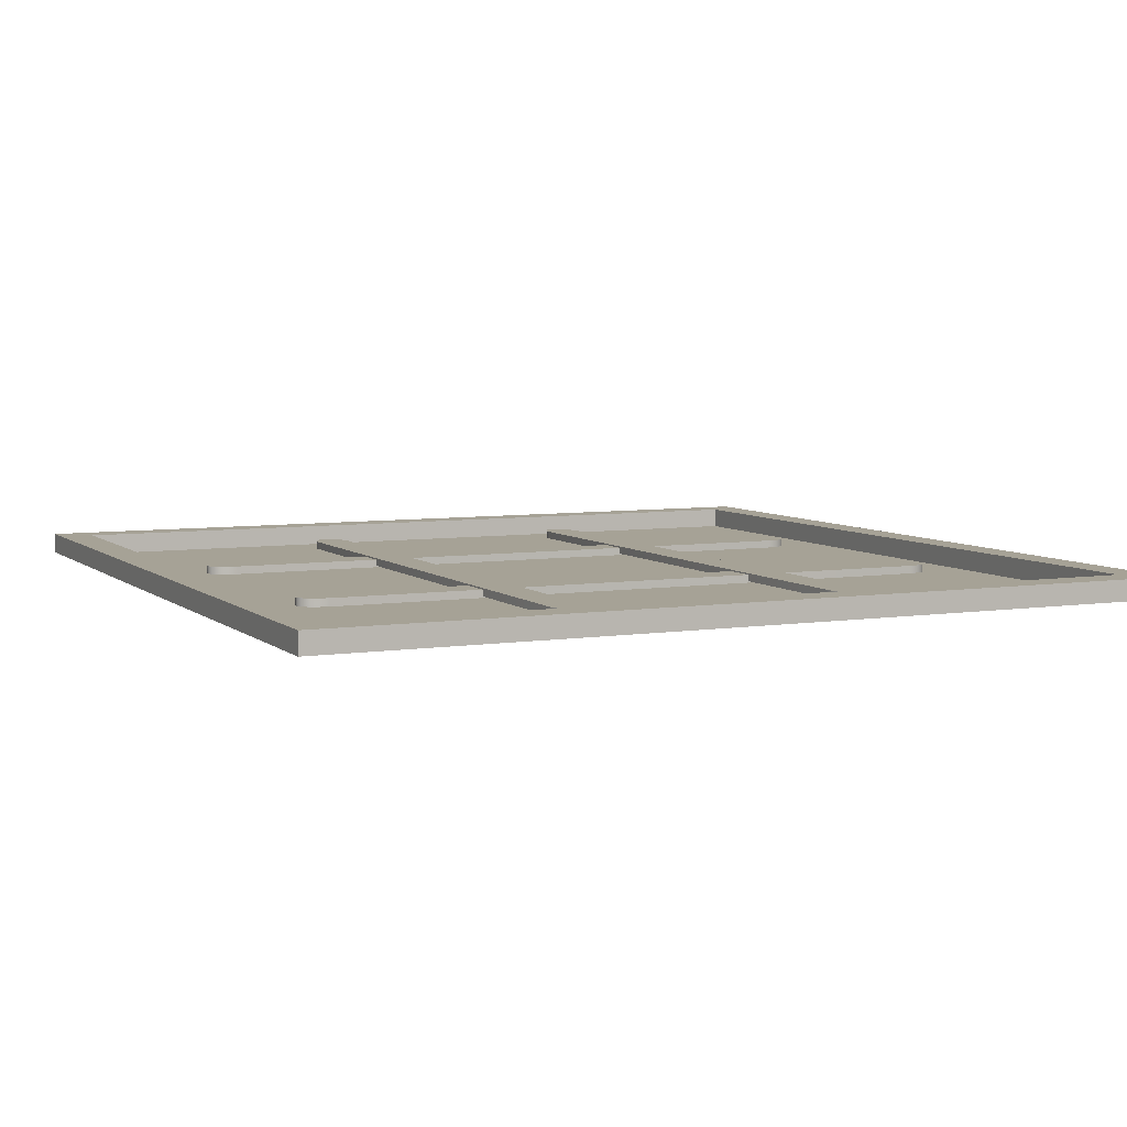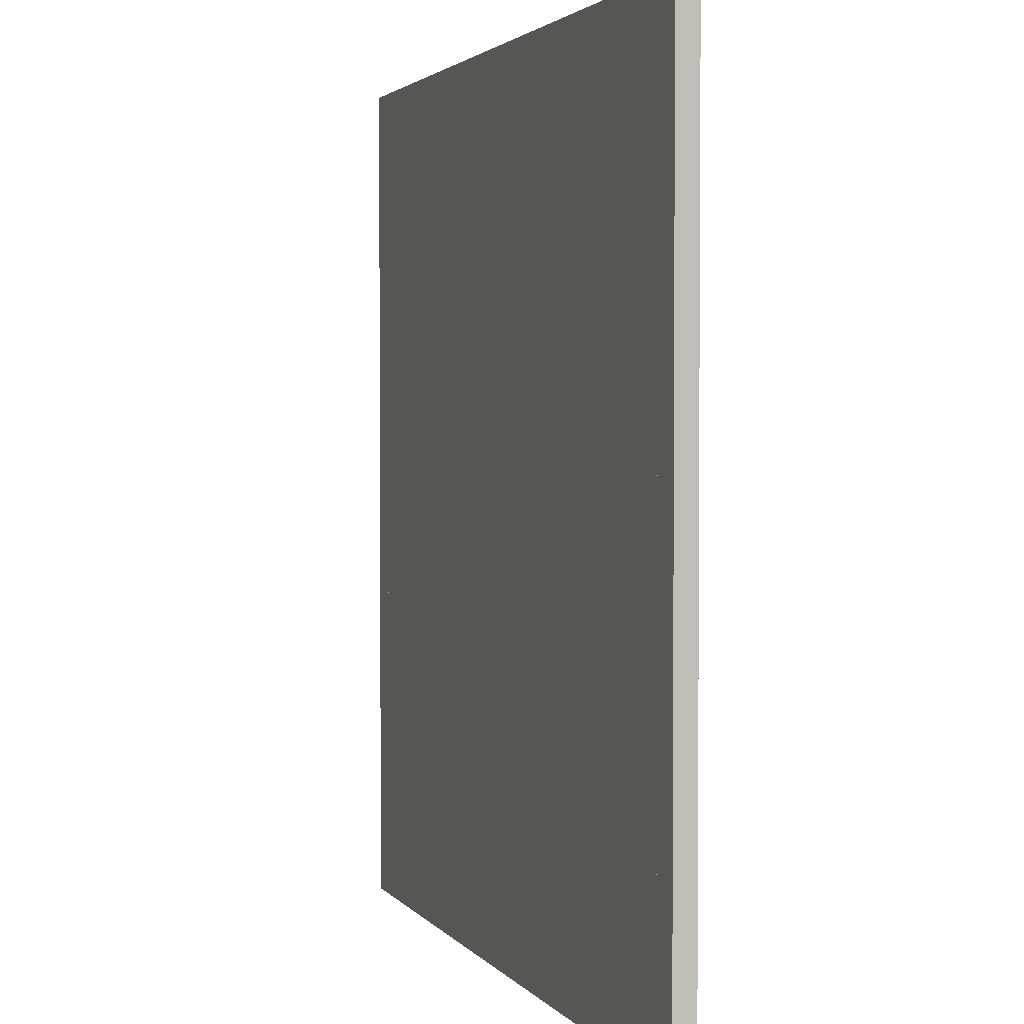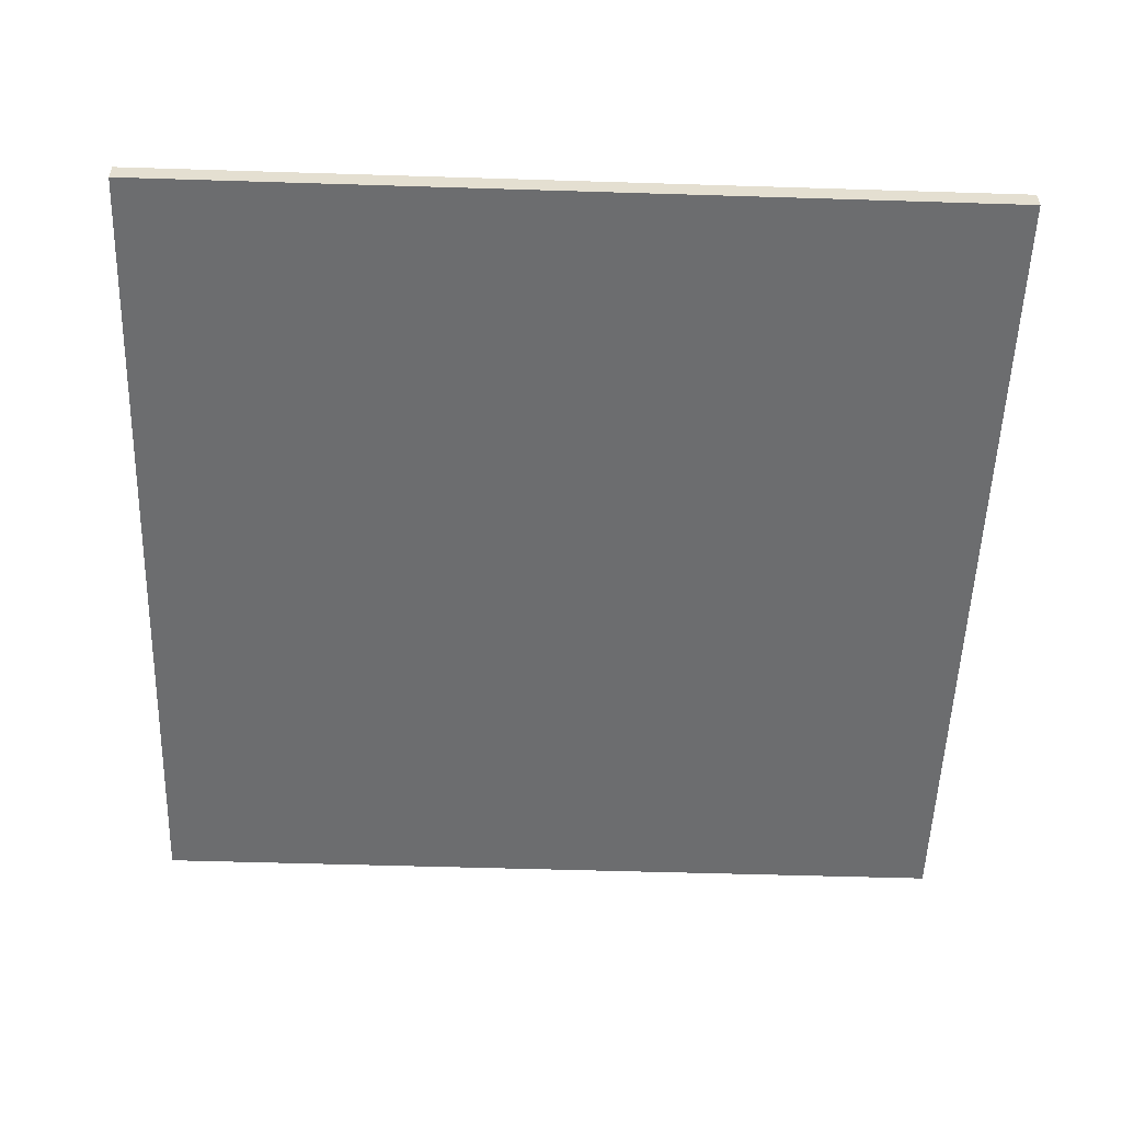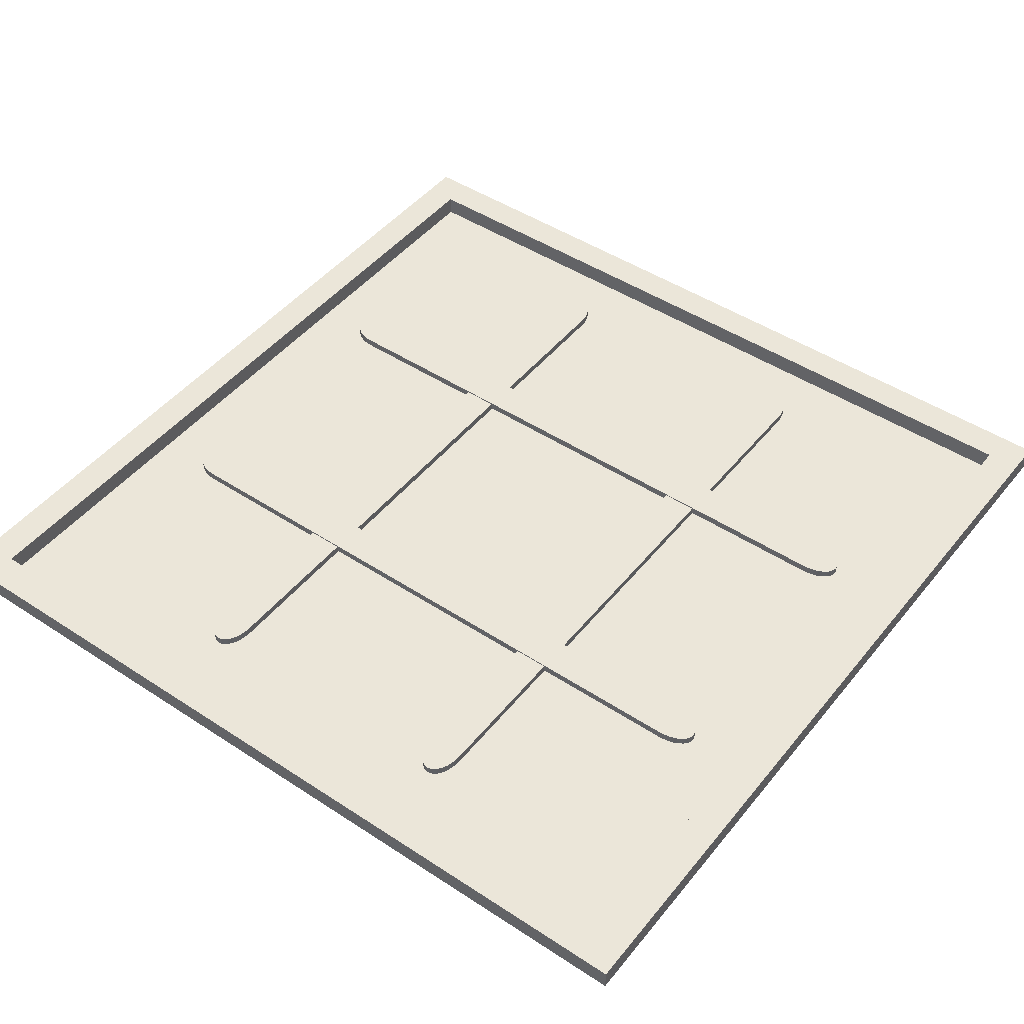
<metadata>
{"format":"obj","ext":"obj","renderer":"f3d","projection":"perspective","resolution":1024,"background":"white","views":[{"elev":6.3,"azim":65.0,"up":"+Y"},{"elev":2.5,"azim":71.9,"up":"+Z"},{"elev":-53.9,"azim":-91.9,"up":"+Y"},{"elev":46.9,"azim":36.7,"up":"+Y"}]}
</metadata>
<code>
o Circle
v -1 -0 -2.393
v -1.024 -0 -2.389
v -1.048 -0 -2.377
v -1.069 -0 -2.357
v -1.088 -0 -2.33
v -1.104 -0 -2.297
v -1.115 -0 -2.26
v -1.123 -0 -2.22
v -1.125 0 2.135
v -1.123 0 2.177
v -1.115 0 2.218
v -1.104 0 2.255
v -1.088 0 2.288
v -1.069 0 2.314
v -1.048 0 2.334
v -1.024 0 2.347
v -1 0 2.351
v -0.9756 0 2.347
v -0.9522 0 2.334
v -0.9306 0 2.314
v -0.9116 0 2.288
v -0.8961 0 2.255
v -0.8845 0 2.218
v -0.8774 0 2.177
v -0.875 0 2.135
v -0.8774 -0 -2.22
v -0.8845 -0 -2.26
v -0.8961 -0 -2.297
v -0.9116 -0 -2.33
v -0.9306 -0 -2.357
v -0.9522 -0 -2.377
v -0.9756 -0 -2.389
v -1 0.0553 -2.393
v -1.024 0.0553 -2.389
v -1.048 0.0553 -2.377
v -1.069 0.0553 -2.357
v -1.088 0.0553 -2.33
v -1.104 0.0553 -2.297
v -1.115 0.0553 -2.26
v -1.123 0.0553 -2.22
v -1.125 0.0553 2.135
v -1.123 0.0553 2.177
v -1.115 0.0553 2.218
v -1.104 0.0553 2.255
v -1.088 0.0553 2.288
v -1.069 0.0553 2.314
v -1.048 0.0553 2.334
v -1.024 0.0553 2.347
v -1 0.0553 2.351
v -0.9756 0.0553 2.347
v -0.9522 0.0553 2.334
v -0.9306 0.0553 2.314
v -0.9116 0.0553 2.288
v -0.8961 0.0553 2.255
v -0.8845 0.0553 2.218
v -0.8774 0.0553 2.177
v -0.875 0.0553 2.135
v -0.8774 0.0553 -2.22
v -0.8845 0.0553 -2.26
v -0.8961 0.0553 -2.297
v -0.9116 0.0553 -2.33
v -0.9306 0.0553 -2.357
v -0.9522 0.0553 -2.377
v -0.9756 0.0553 -2.389
f 19 11 3
f 49 57 33
f 27 58 26
f 14 45 13
f 28 59 27
f 15 46 14
f 2 33 1
f 29 60 28
f 16 47 15
f 3 34 2
f 30 61 29
f 17 48 16
f 4 35 3
f 31 62 30
f 18 49 17
f 5 36 4
f 32 63 31
f 19 50 18
f 6 37 5
f 1 64 32
f 20 51 19
f 7 38 6
f 21 52 20
f 8 39 7
f 22 53 21
f 9 40 8
f 23 54 22
f 10 41 9
f 24 55 23
f 11 42 10
f 25 56 24
f 12 43 11
f 26 57 25
f 13 44 12
f 3 2 1
f 1 32 31
f 31 30 29
f 29 28 27
f 27 26 25
f 25 24 23
f 23 22 21
f 21 20 19
f 19 18 17
f 17 16 15
f 15 14 13
f 13 12 11
f 11 10 9
f 9 8 7
f 7 6 5
f 5 4 3
f 3 1 31
f 31 29 27
f 27 25 23
f 23 21 19
f 19 17 15
f 15 13 11
f 11 9 7
f 7 5 3
f 3 31 27
f 27 23 19
f 19 15 11
f 11 7 3
f 3 27 19
f 33 34 35
f 35 36 37
f 37 38 39
f 39 40 41
f 41 42 43
f 43 44 45
f 45 46 47
f 47 48 49
f 49 50 51
f 51 52 53
f 53 54 55
f 55 56 57
f 57 58 59
f 59 60 61
f 61 62 63
f 63 64 33
f 33 35 37
f 37 39 41
f 41 43 45
f 45 47 49
f 49 51 53
f 53 55 57
f 57 59 61
f 61 63 33
f 33 37 41
f 41 45 49
f 49 53 57
f 57 61 33
f 33 41 49
f 27 59 58
f 14 46 45
f 28 60 59
f 15 47 46
f 2 34 33
f 29 61 60
f 16 48 47
f 3 35 34
f 30 62 61
f 17 49 48
f 4 36 35
f 31 63 62
f 18 50 49
f 5 37 36
f 32 64 63
f 19 51 50
f 6 38 37
f 1 33 64
f 20 52 51
f 7 39 38
f 21 53 52
f 8 40 39
f 22 54 53
f 9 41 40
f 23 55 54
f 10 42 41
f 24 56 55
f 11 43 42
f 25 57 56
f 12 44 43
f 26 58 57
f 13 45 44
o Circle.001
v 1 -0 -2.393
v 0.9756 -0 -2.389
v 0.9522 -0 -2.377
v 0.9306 -0 -2.357
v 0.9116 -0 -2.33
v 0.8961 -0 -2.297
v 0.8845 -0 -2.26
v 0.8774 -0 -2.22
v 0.875 0 2.135
v 0.8774 0 2.177
v 0.8845 0 2.218
v 0.8961 0 2.255
v 0.9116 0 2.288
v 0.9306 0 2.314
v 0.9522 0 2.334
v 0.9756 0 2.347
v 1 0 2.351
v 1.024 0 2.347
v 1.048 0 2.334
v 1.069 0 2.314
v 1.088 0 2.288
v 1.104 0 2.255
v 1.115 0 2.218
v 1.123 0 2.177
v 1.125 0 2.135
v 1.123 -0 -2.22
v 1.115 -0 -2.26
v 1.104 -0 -2.297
v 1.088 -0 -2.33
v 1.069 -0 -2.357
v 1.048 -0 -2.377
v 1.024 -0 -2.389
v 1 0.0553 -2.393
v 0.9756 0.0553 -2.389
v 0.9522 0.0553 -2.377
v 0.9306 0.0553 -2.357
v 0.9116 0.0553 -2.33
v 0.8961 0.0553 -2.297
v 0.8845 0.0553 -2.26
v 0.8774 0.0553 -2.22
v 0.875 0.0553 2.135
v 0.8774 0.0553 2.177
v 0.8845 0.0553 2.218
v 0.8961 0.0553 2.255
v 0.9116 0.0553 2.288
v 0.9306 0.0553 2.314
v 0.9522 0.0553 2.334
v 0.9756 0.0553 2.347
v 1 0.0553 2.351
v 1.024 0.0553 2.347
v 1.048 0.0553 2.334
v 1.069 0.0553 2.314
v 1.088 0.0553 2.288
v 1.104 0.0553 2.255
v 1.115 0.0553 2.218
v 1.123 0.0553 2.177
v 1.125 0.0553 2.135
v 1.123 0.0553 -2.22
v 1.115 0.0553 -2.26
v 1.104 0.0553 -2.297
v 1.088 0.0553 -2.33
v 1.069 0.0553 -2.357
v 1.048 0.0553 -2.377
v 1.024 0.0553 -2.389
f 83 75 67
f 113 121 97
f 91 122 90
f 78 109 77
f 92 123 91
f 79 110 78
f 66 97 65
f 93 124 92
f 80 111 79
f 67 98 66
f 94 125 93
f 81 112 80
f 68 99 67
f 95 126 94
f 82 113 81
f 69 100 68
f 96 127 95
f 83 114 82
f 70 101 69
f 65 128 96
f 84 115 83
f 71 102 70
f 85 116 84
f 72 103 71
f 86 117 85
f 73 104 72
f 87 118 86
f 74 105 73
f 88 119 87
f 75 106 74
f 89 120 88
f 76 107 75
f 90 121 89
f 77 108 76
f 67 66 65
f 65 96 95
f 95 94 93
f 93 92 91
f 91 90 89
f 89 88 87
f 87 86 85
f 85 84 83
f 83 82 81
f 81 80 79
f 79 78 77
f 77 76 75
f 75 74 73
f 73 72 71
f 71 70 69
f 69 68 67
f 67 65 95
f 95 93 91
f 91 89 87
f 87 85 83
f 83 81 79
f 79 77 75
f 75 73 71
f 71 69 67
f 67 95 91
f 91 87 83
f 83 79 75
f 75 71 67
f 67 91 83
f 97 98 99
f 99 100 101
f 101 102 103
f 103 104 105
f 105 106 107
f 107 108 109
f 109 110 111
f 111 112 113
f 113 114 115
f 115 116 117
f 117 118 119
f 119 120 121
f 121 122 123
f 123 124 125
f 125 126 127
f 127 128 97
f 97 99 101
f 101 103 105
f 105 107 109
f 109 111 113
f 113 115 117
f 117 119 121
f 121 123 125
f 125 127 97
f 97 101 105
f 105 109 113
f 113 117 121
f 121 125 97
f 97 105 113
f 91 123 122
f 78 110 109
f 92 124 123
f 79 111 110
f 66 98 97
f 93 125 124
f 80 112 111
f 67 99 98
f 94 126 125
f 81 113 112
f 68 100 99
f 95 127 126
f 82 114 113
f 69 101 100
f 96 128 127
f 83 115 114
f 70 102 101
f 65 97 128
f 84 116 115
f 71 103 102
f 85 117 116
f 72 104 103
f 86 118 117
f 73 105 104
f 87 119 118
f 74 106 105
f 88 120 119
f 75 107 106
f 89 121 120
f 76 108 107
f 90 122 121
f 77 109 108
o Circle.002
v -2.379 0.01 0.9853
v -2.374 0.01 1.01
v -2.362 0.01 1.033
v -2.342 0.01 1.055
v -2.315 0.01 1.074
v -2.283 0.01 1.089
v -2.245 0.01 1.101
v -2.205 0.01 1.108
v 2.15 0.01 1.11
v 2.192 0.01 1.108
v 2.232 0.01 1.101
v 2.27 0.01 1.089
v 2.302 0.01 1.074
v 2.329 0.01 1.055
v 2.349 0.01 1.033
v 2.361 0.01 1.01
v 2.365 0.01 0.9853
v 2.361 0.01 0.9609
v 2.349 0.01 0.9374
v 2.329 0.01 0.9158
v 2.302 0.01 0.8969
v 2.27 0.01 0.8813
v 2.232 0.01 0.8698
v 2.192 0.01 0.8627
v 2.15 0.01 0.8603
v -2.205 0.01 0.8627
v -2.245 0.01 0.8698
v -2.283 0.01 0.8813
v -2.315 0.01 0.8969
v -2.342 0.01 0.9158
v -2.362 0.01 0.9374
v -2.374 0.01 0.9609
v -2.379 0.0653 0.9853
v -2.374 0.0653 1.01
v -2.362 0.0653 1.033
v -2.342 0.0653 1.055
v -2.315 0.0653 1.074
v -2.283 0.0653 1.089
v -2.245 0.0653 1.101
v -2.205 0.0653 1.108
v 2.15 0.0653 1.11
v 2.192 0.0653 1.108
v 2.232 0.0653 1.101
v 2.27 0.0653 1.089
v 2.302 0.0653 1.074
v 2.329 0.0653 1.055
v 2.349 0.0653 1.033
v 2.361 0.0653 1.01
v 2.365 0.0653 0.9853
v 2.361 0.0653 0.9609
v 2.349 0.0653 0.9374
v 2.329 0.0653 0.9158
v 2.302 0.0653 0.8969
v 2.27 0.0653 0.8813
v 2.232 0.0653 0.8698
v 2.192 0.0653 0.8627
v 2.15 0.0653 0.8603
v -2.205 0.0653 0.8627
v -2.245 0.0653 0.8698
v -2.283 0.0653 0.8813
v -2.315 0.0653 0.8969
v -2.342 0.0653 0.9158
v -2.362 0.0653 0.9374
v -2.374 0.0653 0.9609
f 147 139 131
f 177 185 161
f 155 186 154
f 142 173 141
f 156 187 155
f 143 174 142
f 130 161 129
f 157 188 156
f 144 175 143
f 131 162 130
f 158 189 157
f 145 176 144
f 132 163 131
f 159 190 158
f 146 177 145
f 133 164 132
f 160 191 159
f 147 178 146
f 134 165 133
f 129 192 160
f 148 179 147
f 135 166 134
f 149 180 148
f 136 167 135
f 150 181 149
f 137 168 136
f 151 182 150
f 138 169 137
f 152 183 151
f 139 170 138
f 153 184 152
f 140 171 139
f 154 185 153
f 141 172 140
f 131 130 129
f 129 160 159
f 159 158 157
f 157 156 155
f 155 154 153
f 153 152 151
f 151 150 149
f 149 148 147
f 147 146 145
f 145 144 143
f 143 142 141
f 141 140 139
f 139 138 137
f 137 136 135
f 135 134 133
f 133 132 131
f 131 129 159
f 159 157 155
f 155 153 151
f 151 149 147
f 147 145 143
f 143 141 139
f 139 137 135
f 135 133 131
f 131 159 155
f 155 151 147
f 147 143 139
f 139 135 131
f 131 155 147
f 161 162 163
f 163 164 165
f 165 166 167
f 167 168 169
f 169 170 171
f 171 172 173
f 173 174 175
f 175 176 177
f 177 178 179
f 179 180 181
f 181 182 183
f 183 184 185
f 185 186 187
f 187 188 189
f 189 190 191
f 191 192 161
f 161 163 165
f 165 167 169
f 169 171 173
f 173 175 177
f 177 179 181
f 181 183 185
f 185 187 189
f 189 191 161
f 161 165 169
f 169 173 177
f 177 181 185
f 185 189 161
f 161 169 177
f 155 187 186
f 142 174 173
f 156 188 187
f 143 175 174
f 130 162 161
f 157 189 188
f 144 176 175
f 131 163 162
f 158 190 189
f 145 177 176
f 132 164 163
f 159 191 190
f 146 178 177
f 133 165 164
f 160 192 191
f 147 179 178
f 134 166 165
f 129 161 192
f 148 180 179
f 135 167 166
f 149 181 180
f 136 168 167
f 150 182 181
f 137 169 168
f 151 183 182
f 138 170 169
f 152 184 183
f 139 171 170
f 153 185 184
f 140 172 171
f 154 186 185
f 141 173 172
o Circle.003
v -2.379 0.01 -1.015
v -2.374 0.01 -0.9904
v -2.362 0.01 -0.9669
v -2.342 0.01 -0.9453
v -2.315 0.01 -0.9264
v -2.283 0.01 -0.9108
v -2.245 0.01 -0.8993
v -2.205 0.01 -0.8922
v 2.15 0.01 -0.8898
v 2.192 0.01 -0.8922
v 2.232 0.01 -0.8993
v 2.27 0.01 -0.9108
v 2.302 0.01 -0.9264
v 2.329 0.01 -0.9453
v 2.349 0.01 -0.9669
v 2.361 0.01 -0.9904
v 2.365 0.01 -1.015
v 2.361 0.01 -1.039
v 2.349 0.01 -1.063
v 2.329 0.01 -1.084
v 2.302 0.01 -1.103
v 2.27 0.01 -1.119
v 2.232 0.01 -1.13
v 2.192 0.01 -1.137
v 2.15 0.01 -1.14
v -2.205 0.01 -1.137
v -2.245 0.01 -1.13
v -2.283 0.01 -1.119
v -2.315 0.01 -1.103
v -2.342 0.01 -1.084
v -2.362 0.01 -1.063
v -2.374 0.01 -1.039
v -2.379 0.0653 -1.015
v -2.374 0.0653 -0.9904
v -2.362 0.0653 -0.9669
v -2.342 0.0653 -0.9453
v -2.315 0.0653 -0.9264
v -2.283 0.0653 -0.9108
v -2.245 0.0653 -0.8993
v -2.205 0.0653 -0.8922
v 2.15 0.0653 -0.8898
v 2.192 0.0653 -0.8922
v 2.232 0.0653 -0.8993
v 2.27 0.0653 -0.9108
v 2.302 0.0653 -0.9264
v 2.329 0.0653 -0.9453
v 2.349 0.0653 -0.9669
v 2.361 0.0653 -0.9904
v 2.365 0.0653 -1.015
v 2.361 0.0653 -1.039
v 2.349 0.0653 -1.063
v 2.329 0.0653 -1.084
v 2.302 0.0653 -1.103
v 2.27 0.0653 -1.119
v 2.232 0.0653 -1.13
v 2.192 0.0653 -1.137
v 2.15 0.0653 -1.14
v -2.205 0.0653 -1.137
v -2.245 0.0653 -1.13
v -2.283 0.0653 -1.119
v -2.315 0.0653 -1.103
v -2.342 0.0653 -1.084
v -2.362 0.0653 -1.063
v -2.374 0.0653 -1.039
f 211 203 195
f 241 249 225
f 219 250 218
f 206 237 205
f 220 251 219
f 207 238 206
f 194 225 193
f 221 252 220
f 208 239 207
f 195 226 194
f 222 253 221
f 209 240 208
f 196 227 195
f 223 254 222
f 210 241 209
f 197 228 196
f 224 255 223
f 211 242 210
f 198 229 197
f 193 256 224
f 212 243 211
f 199 230 198
f 213 244 212
f 200 231 199
f 214 245 213
f 201 232 200
f 215 246 214
f 202 233 201
f 216 247 215
f 203 234 202
f 217 248 216
f 204 235 203
f 218 249 217
f 205 236 204
f 195 194 193
f 193 224 223
f 223 222 221
f 221 220 219
f 219 218 217
f 217 216 215
f 215 214 213
f 213 212 211
f 211 210 209
f 209 208 207
f 207 206 205
f 205 204 203
f 203 202 201
f 201 200 199
f 199 198 197
f 197 196 195
f 195 193 223
f 223 221 219
f 219 217 215
f 215 213 211
f 211 209 207
f 207 205 203
f 203 201 199
f 199 197 195
f 195 223 219
f 219 215 211
f 211 207 203
f 203 199 195
f 195 219 211
f 225 226 227
f 227 228 229
f 229 230 231
f 231 232 233
f 233 234 235
f 235 236 237
f 237 238 239
f 239 240 241
f 241 242 243
f 243 244 245
f 245 246 247
f 247 248 249
f 249 250 251
f 251 252 253
f 253 254 255
f 255 256 225
f 225 227 229
f 229 231 233
f 233 235 237
f 237 239 241
f 241 243 245
f 245 247 249
f 249 251 253
f 253 255 225
f 225 229 233
f 233 237 241
f 241 245 249
f 249 253 225
f 225 233 241
f 219 251 250
f 206 238 237
f 220 252 251
f 207 239 238
f 194 226 225
f 221 253 252
f 208 240 239
f 195 227 226
f 222 254 253
f 209 241 240
f 196 228 227
f 223 255 254
f 210 242 241
f 197 229 228
f 224 256 255
f 211 243 242
f 198 230 229
f 193 225 256
f 212 244 243
f 199 231 230
f 213 245 244
f 200 232 231
f 214 246 245
f 201 233 232
f 215 247 246
f 202 234 233
f 216 248 247
f 203 235 234
f 217 249 248
f 204 236 235
f 218 250 249
f 205 237 236
o Plane
v -3 -0.01 3
v 3 -0.01 3
v -3 -0.01 -3
v 3 -0.01 -3
v -2.762 -0.01 -2.762
v -2.762 -0.01 2.762
v 2.762 -0.01 2.762
v 2.762 -0.01 -2.762
v -2.762 0.1359 -2.762
v -2.762 0.1359 2.762
v 2.762 0.1359 2.762
v 2.762 0.1359 -2.762
v -3 0.1359 -3
v -3 0.1359 3
v 3 0.1359 3
v 3 0.1359 -3
v -2.762 0.1359 -2.762
v -2.762 0.1359 2.762
v 2.762 0.1359 2.762
v 2.762 0.1359 -2.762
v -3 0.1359 -3
v -3 0.1359 3
v 3 0.1359 3
v 3 0.1359 -3
f 263 261 262
f 257 277 259
f 260 279 258
f 262 275 263
f 264 273 261
f 265 270 266
f 266 271 267
f 267 272 268
f 268 269 265
f 263 276 264
f 261 274 262
f 259 280 260
f 258 278 257
f 265 274 273
f 266 275 274
f 267 276 275
f 268 273 276
f 270 277 278
f 271 278 279
f 272 279 280
f 269 280 277
f 260 261 259
f 263 260 258
f 262 258 257
f 261 257 259
f 263 264 261
f 257 278 277
f 260 280 279
f 262 274 275
f 264 276 273
f 265 269 270
f 266 270 271
f 267 271 272
f 268 272 269
f 263 275 276
f 261 273 274
f 259 277 280
f 258 279 278
f 265 266 274
f 266 267 275
f 267 268 276
f 268 265 273
f 270 269 277
f 271 270 278
f 272 271 279
f 269 272 280
f 260 264 261
f 263 264 260
f 262 263 258
f 261 262 257

</code>
